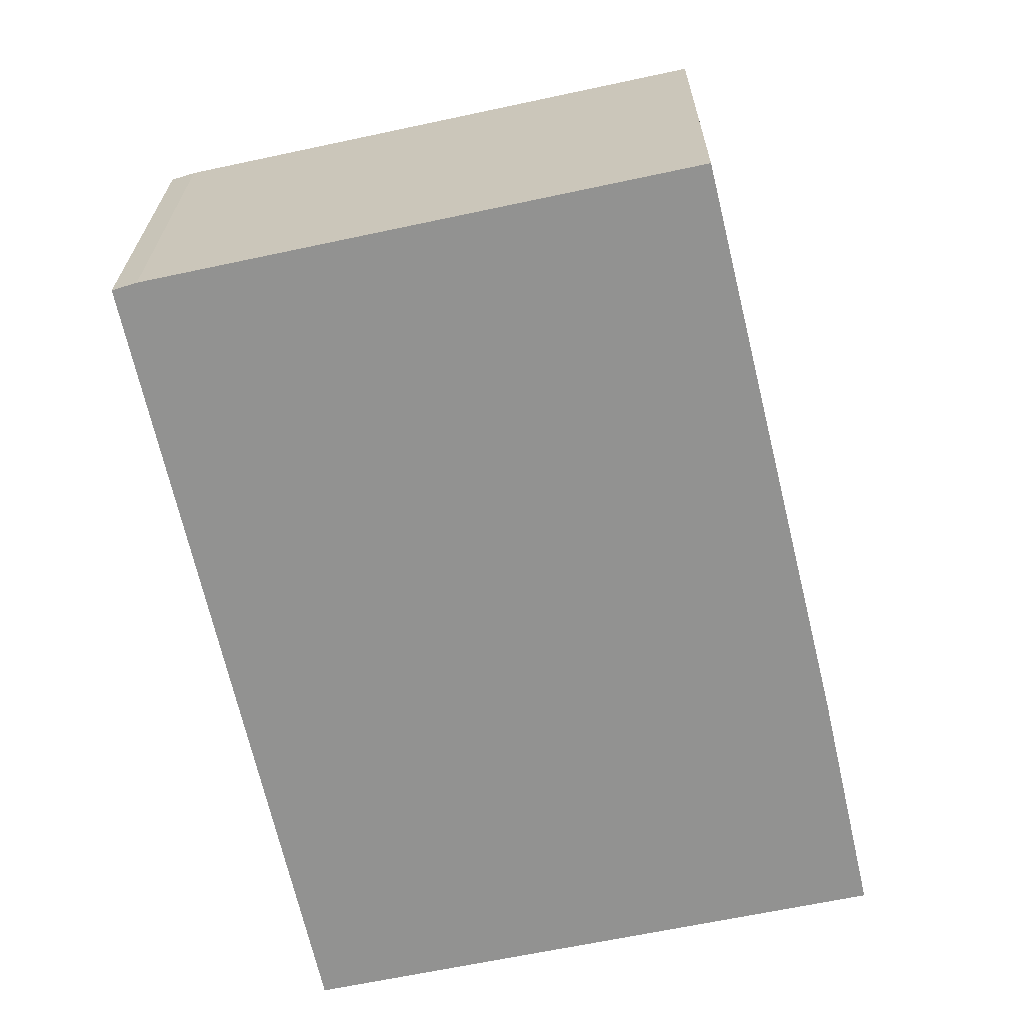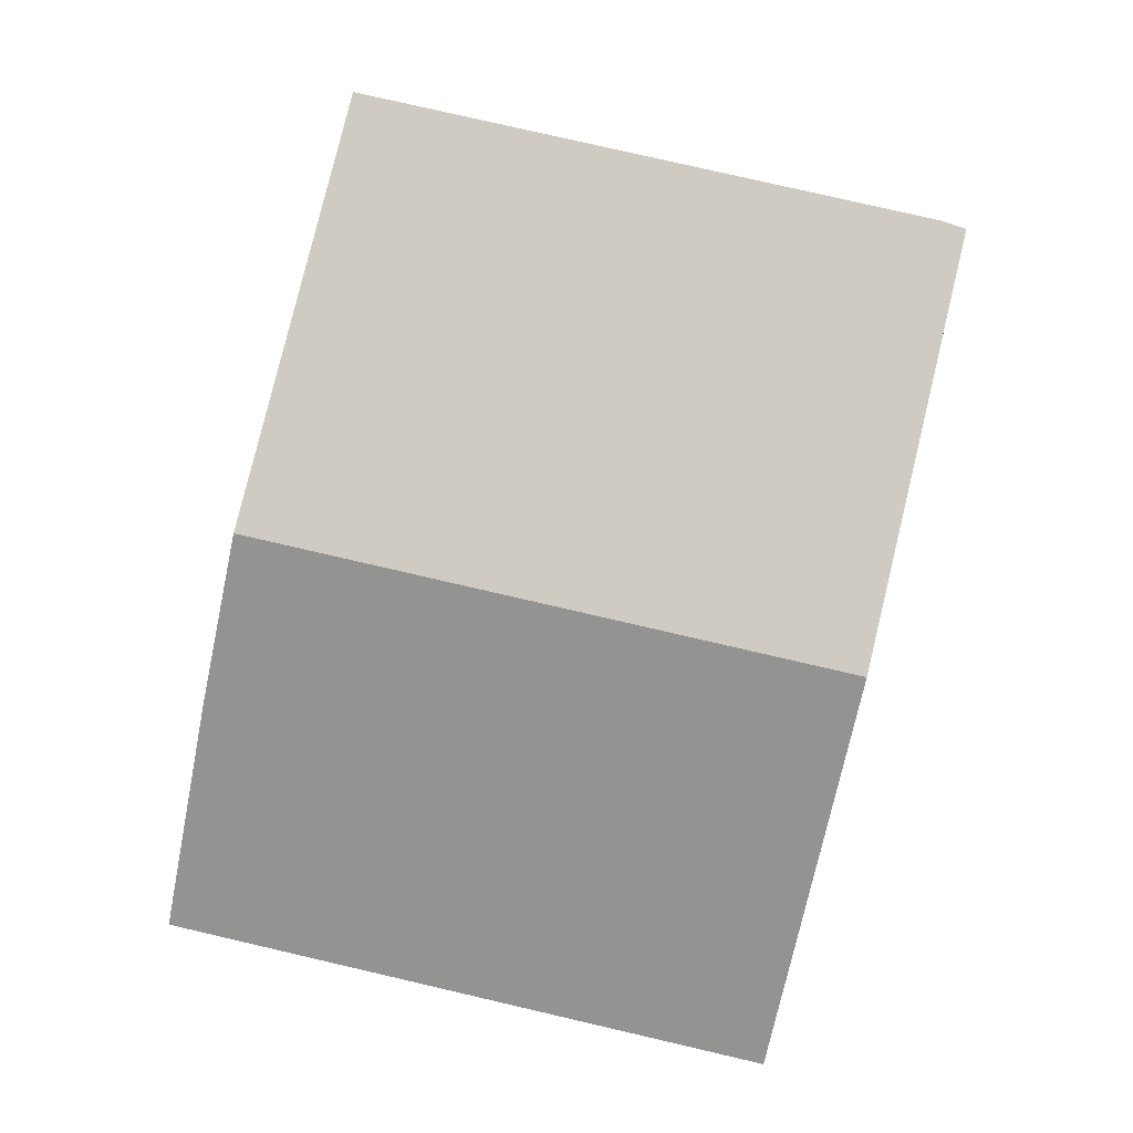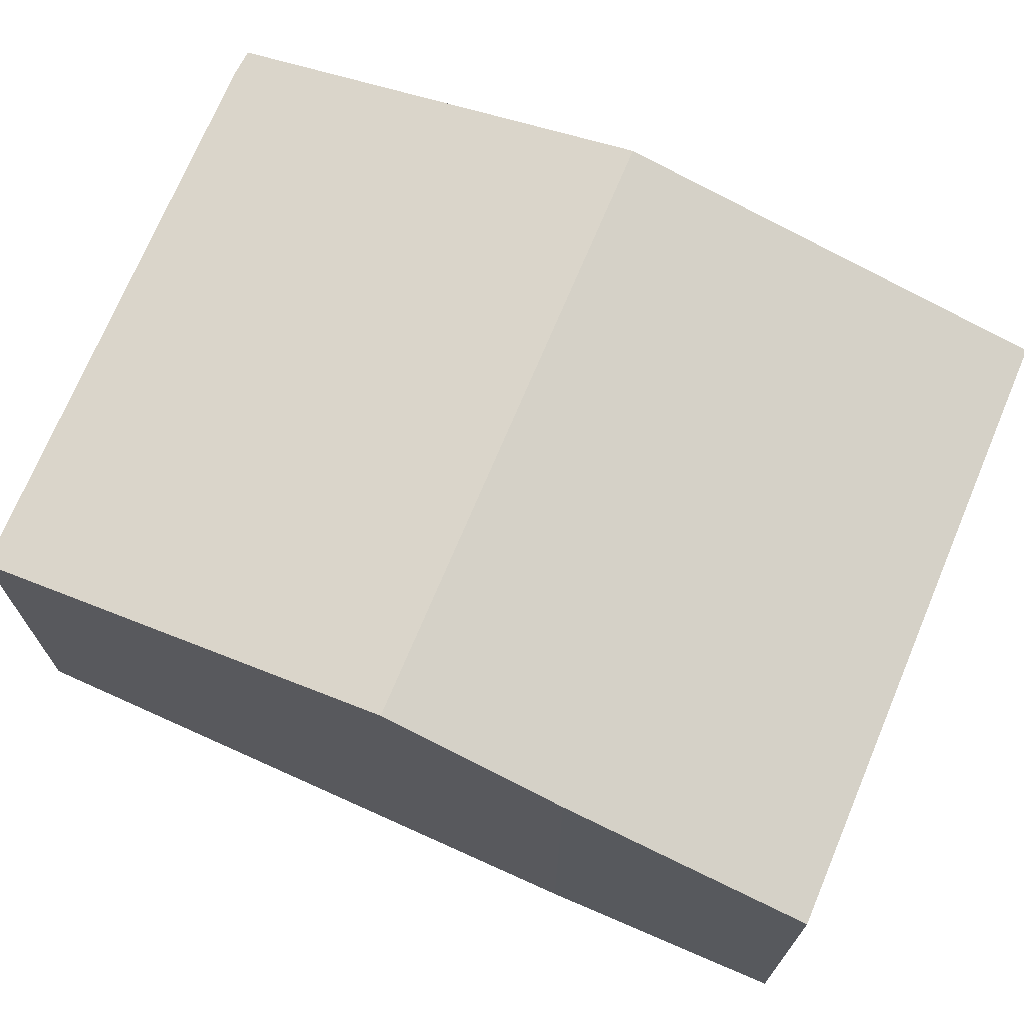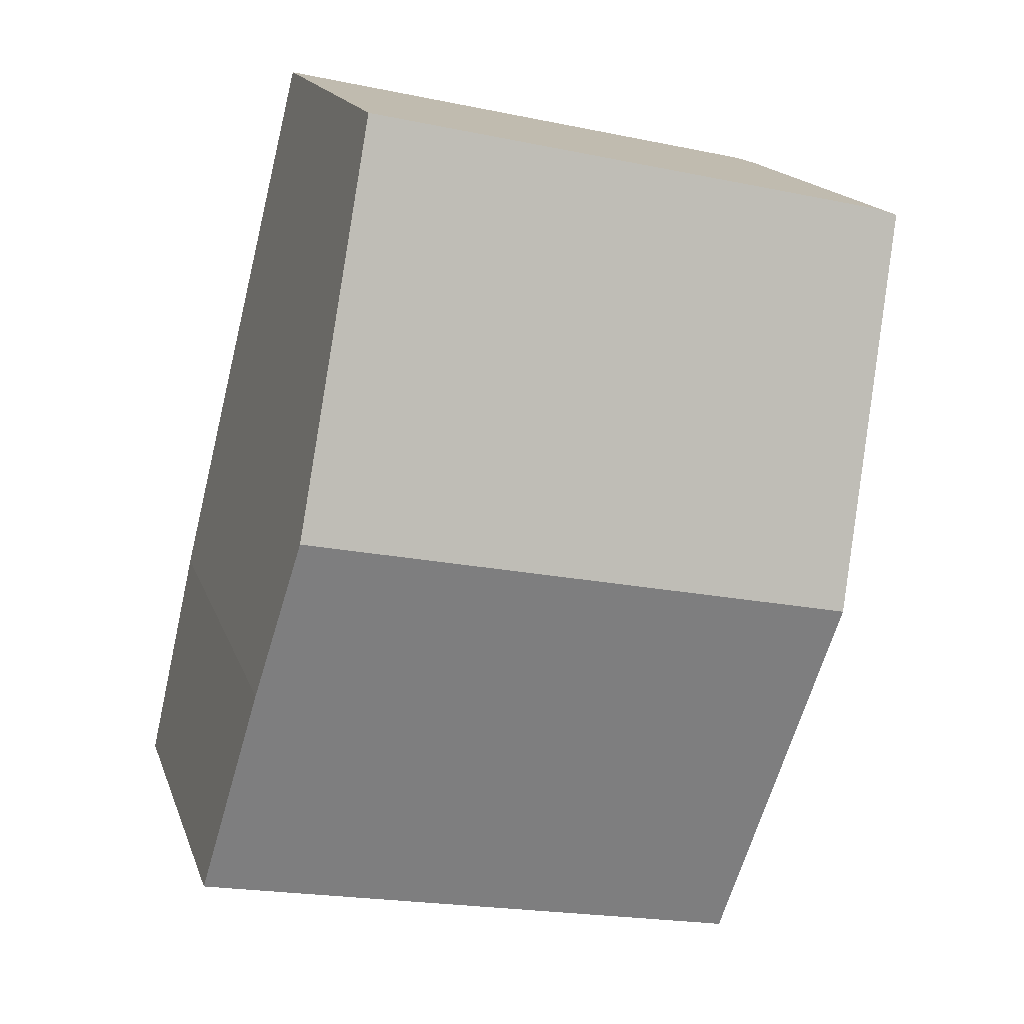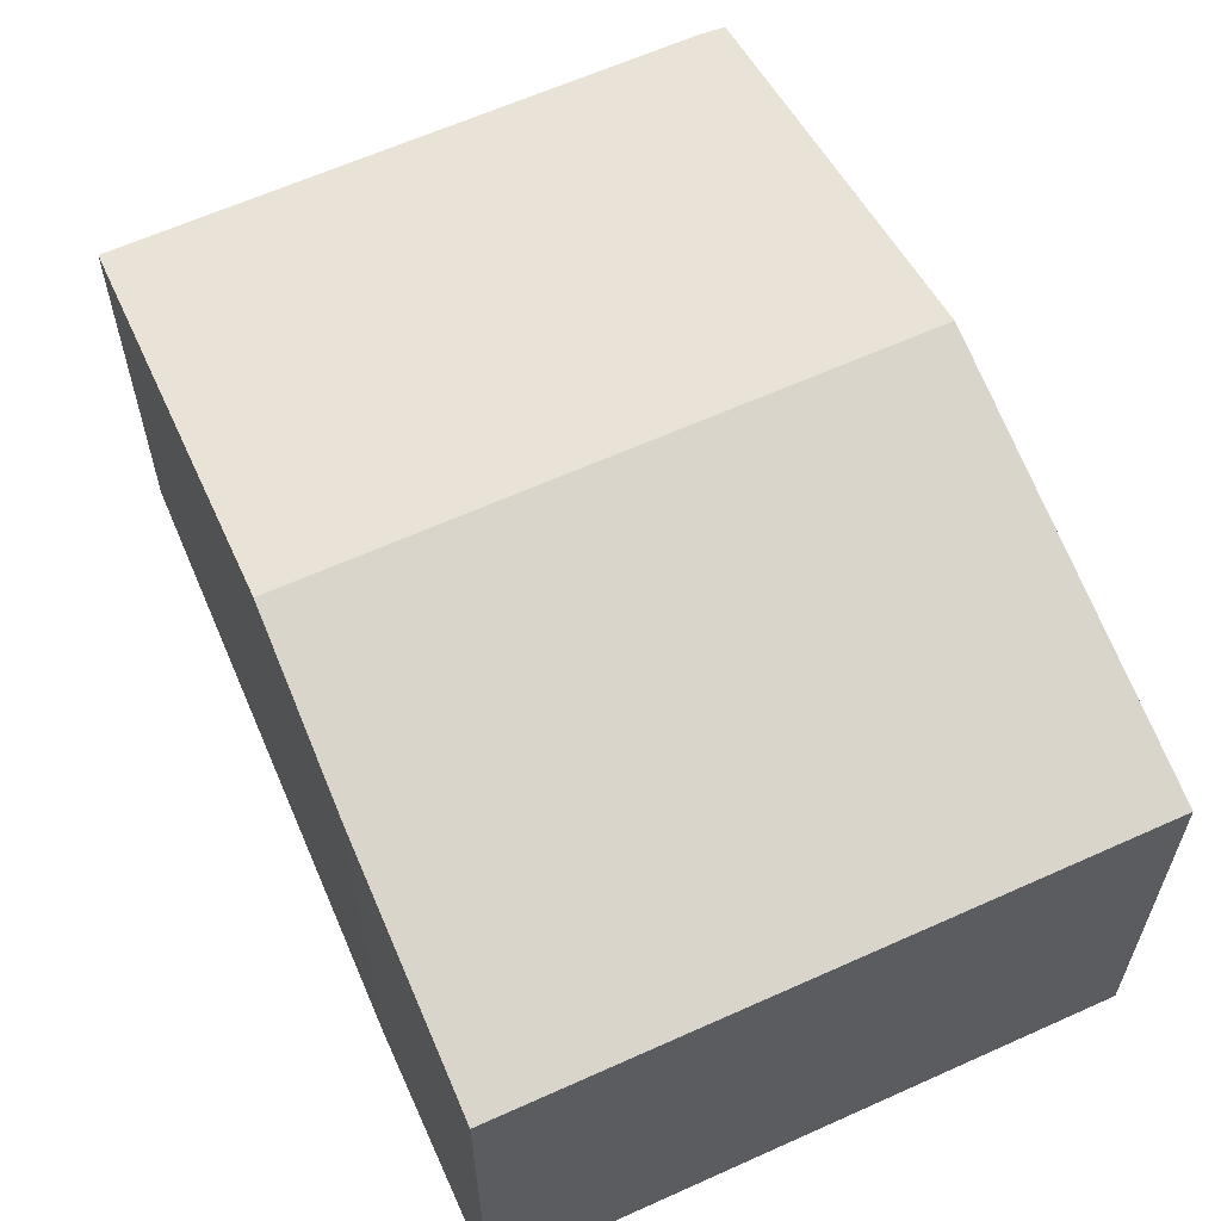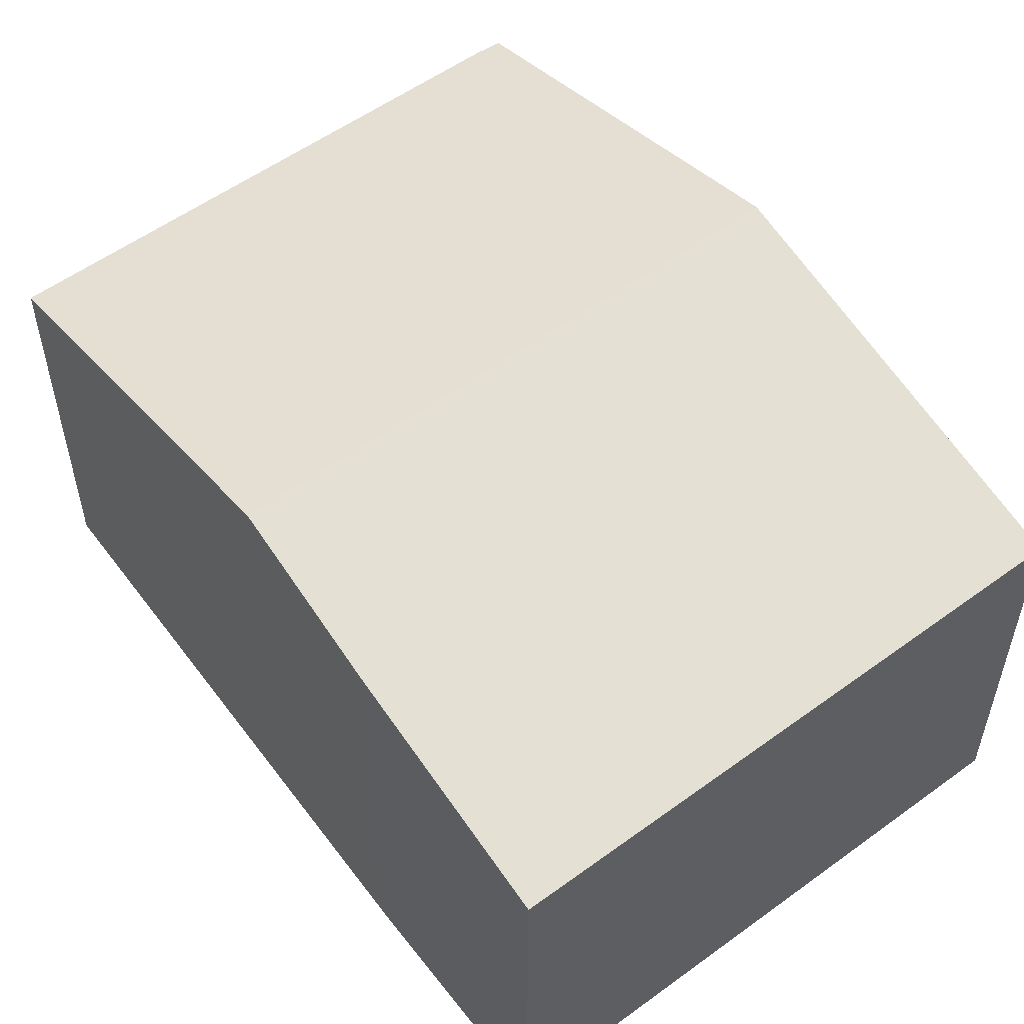
<metadata>
{"format":"obj","ext":"obj","renderer":"f3d","projection":"perspective","resolution":1024,"background":"white","views":[{"elev":23.7,"azim":0.5,"up":"+Z"},{"elev":8.3,"azim":-175.5,"up":"+Z"},{"elev":71.8,"azim":100.5,"up":"+Y"},{"elev":16.9,"azim":164.0,"up":"+Z"},{"elev":62.2,"azim":143.1,"up":"+Y"},{"elev":55.1,"azim":130.1,"up":"+Y"}]}
</metadata>
<code>
v  1.556 8.815 -7.081
v  10.03 6.994 2.22
v  11.77 8.815 -4.866
v  0.432 6.994 0.137
v  0 7.005 4.289e-16
v  3.182 6.994 -14.19
v  12.51 8.043 -7.872
v  13.43 6.994 -11.97
v  3.122 6.994 -14.2
v  2.431 7.797 -11.06
v  3.122 8.697e-16 -14.2
v  2.431 6.774e-16 -11.06
v  1.556 4.336e-16 -7.081
v  0 0 0
v  0.432 -8.389e-18 0.137
v  10.03 -1.359e-16 2.22
v  11.77 2.98e-16 -4.866
v  12.51 4.82e-16 -7.872
v  13.43 7.328e-16 -11.97
v  3.182 8.689e-16 -14.19
g defaultobject
f 1 2 3
f 2 1 4
f 4 1 5
f 6 7 8
f 7 6 3
f 3 6 1
f 1 6 9
f 1 9 10
f 11 10 9
f 10 11 1
f 1 11 5
f 5 11 12
f 5 12 13
f 5 13 14
f 14 4 5
f 4 14 15
f 15 2 4
f 2 15 16
f 16 3 2
f 3 16 7
f 7 16 17
f 7 17 18
f 18 8 7
f 8 18 19
f 6 11 9
f 11 6 8
f 11 8 20
f 20 8 19
f 14 16 15
f 16 14 13
f 16 13 17
f 17 13 12
f 17 12 18
f 18 12 19
f 19 12 11
f 19 11 20

</code>
